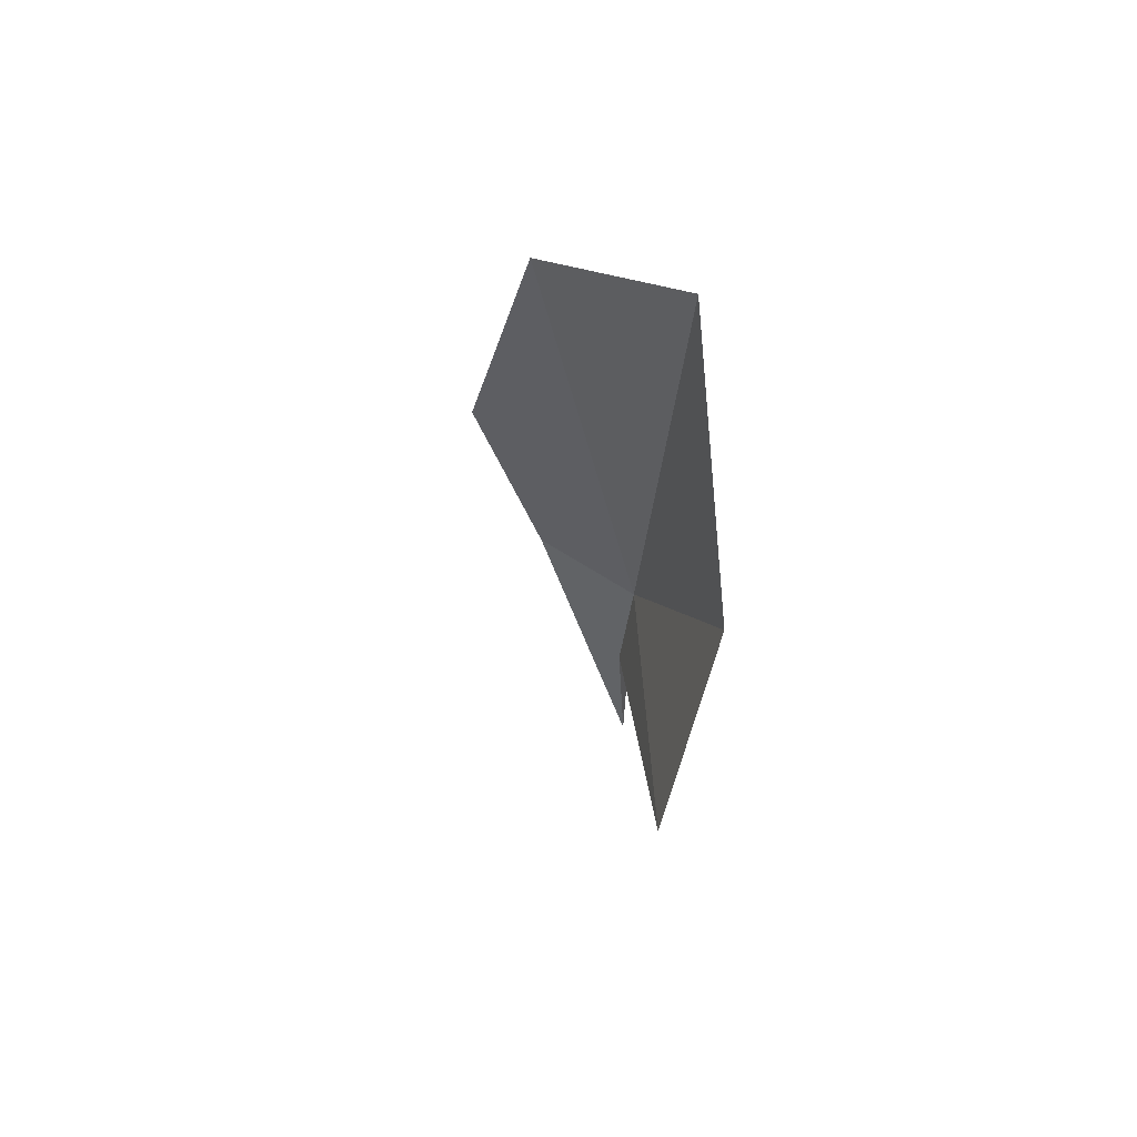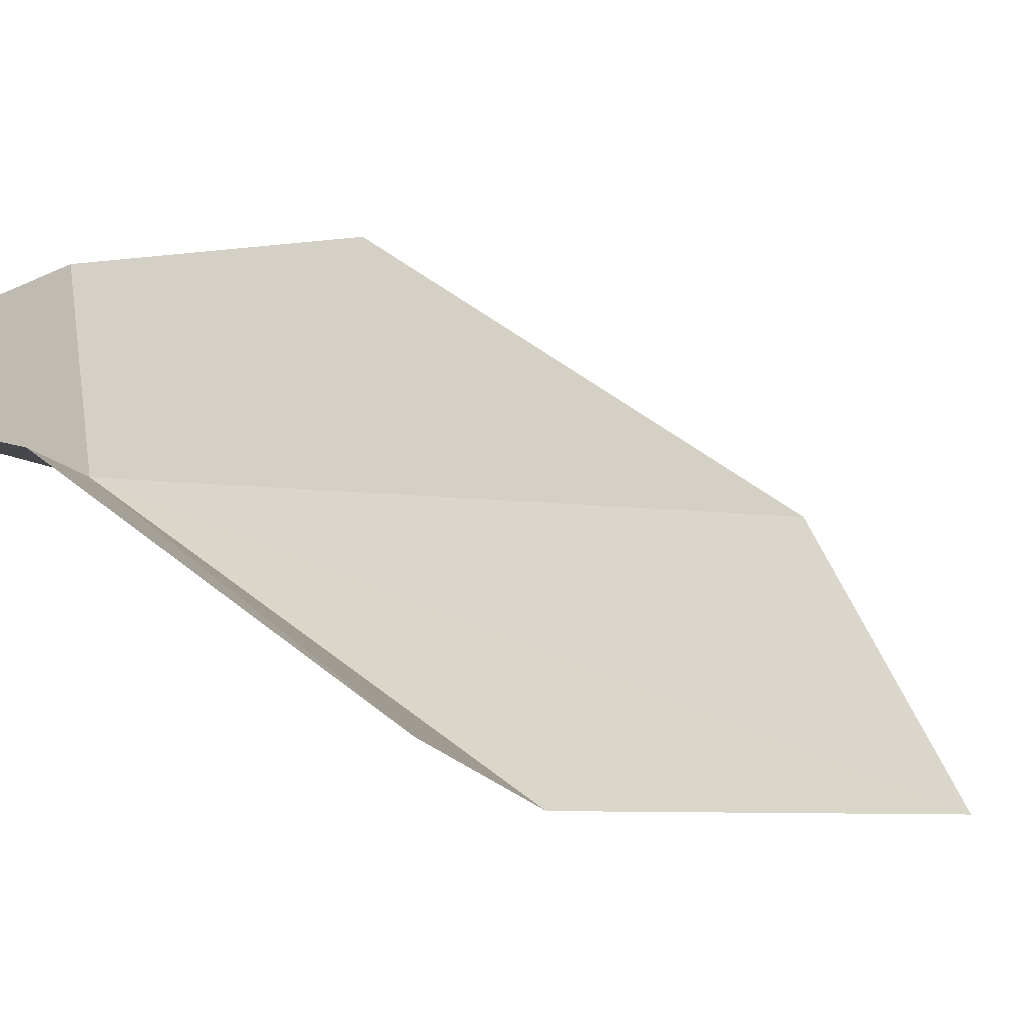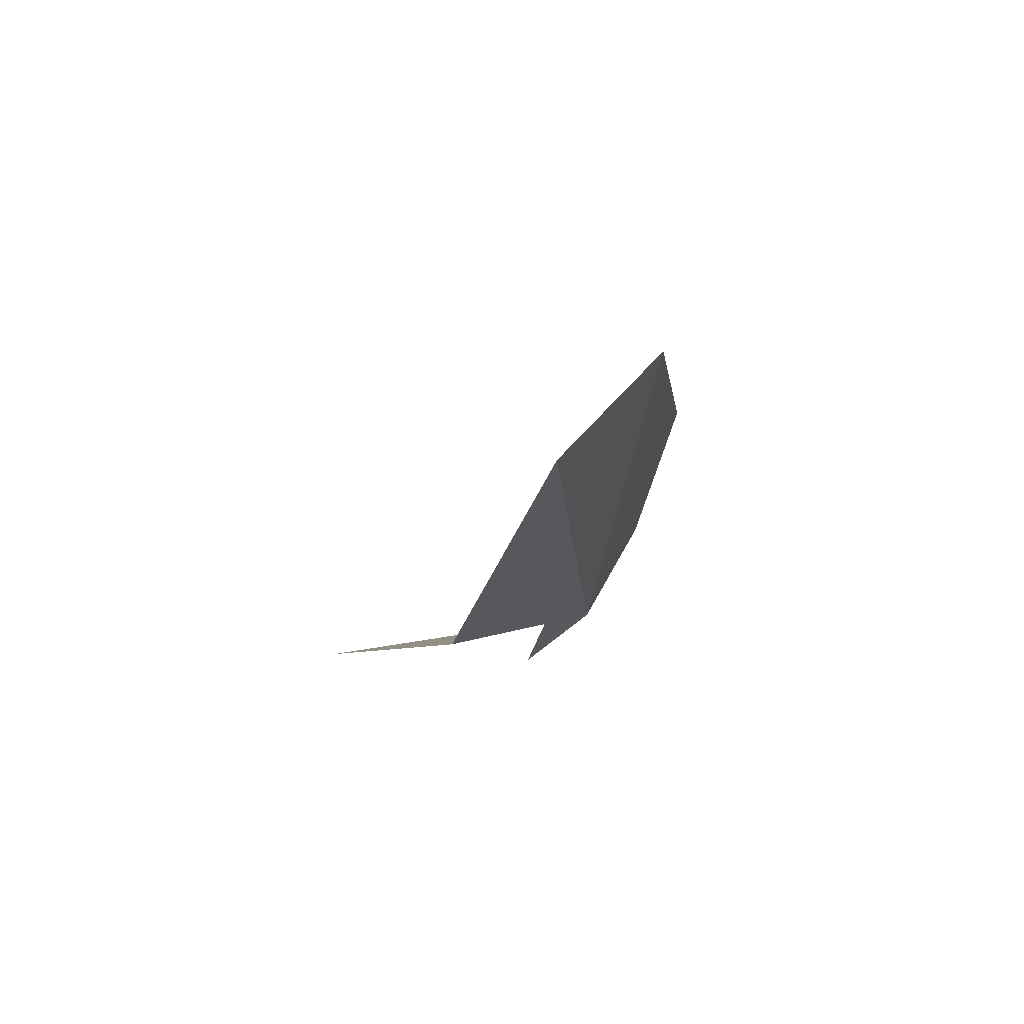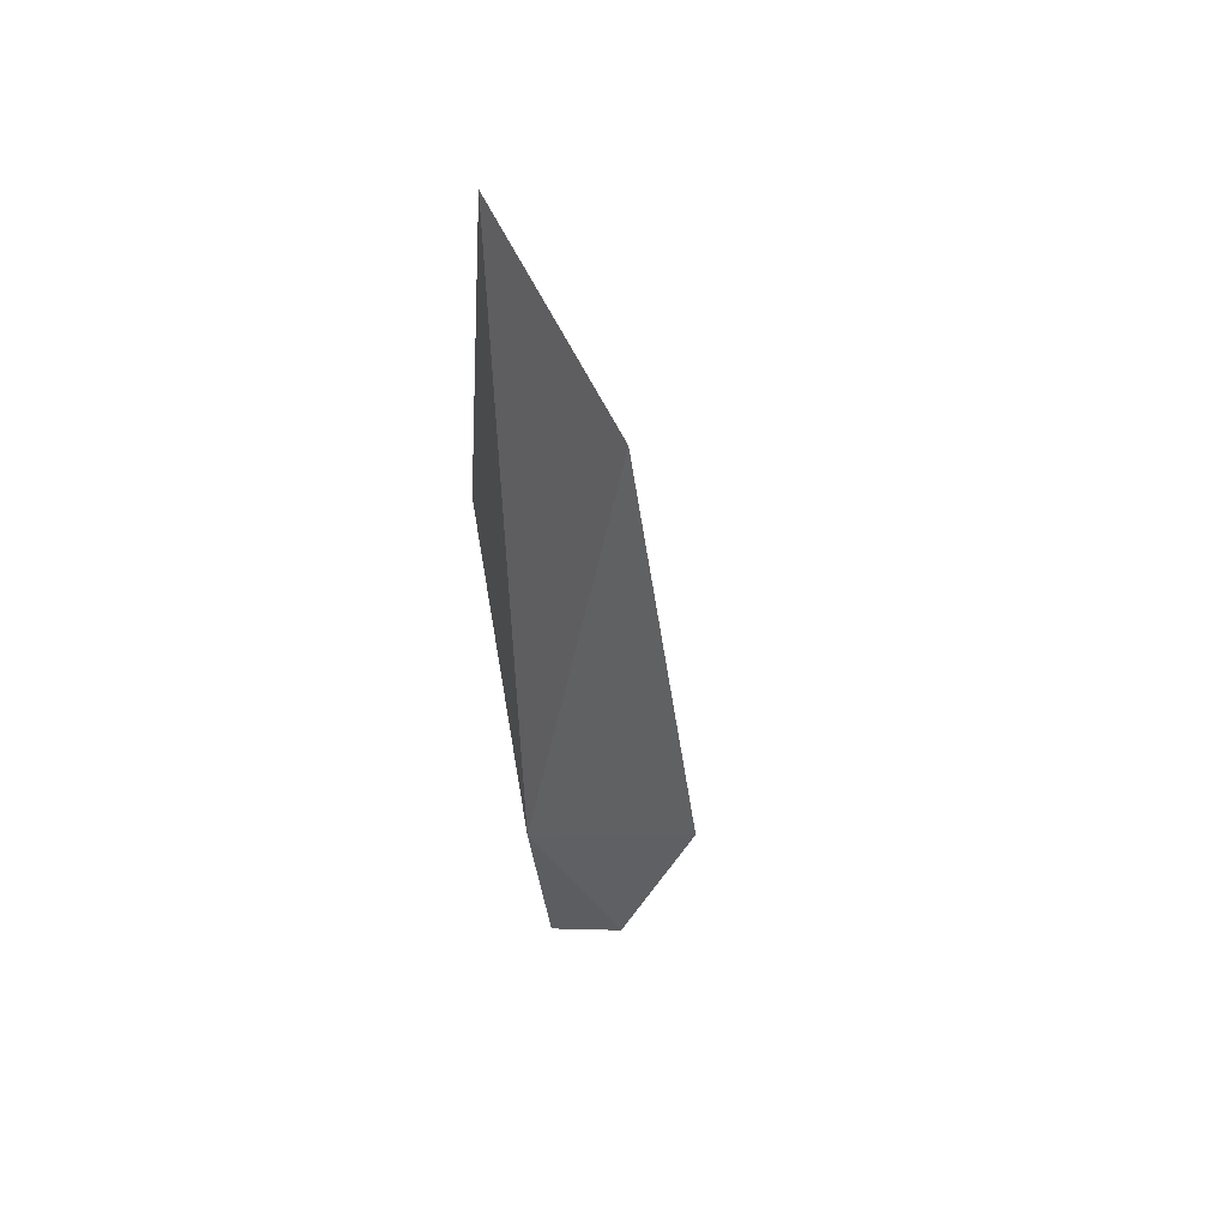
<metadata>
{"format":"obj","ext":"obj","renderer":"f3d","projection":"perspective","resolution":1024,"background":"white","views":[{"elev":63.8,"azim":131.6,"up":"+Y"},{"elev":-26.4,"azim":53.5,"up":"+Z"},{"elev":72.3,"azim":-148.1,"up":"+Y"},{"elev":42.4,"azim":-39.9,"up":"+Y"}]}
</metadata>
<code>
v 126.5 128.1 4.157
v 126.7 133.5 5.425
v 126.7 129.9 6.336
v 127.2 130.9 2.471
v 126.7 134.9 3.539
v 127.1 125.9 3.75
v 126.9 127.5 3.959
v 128.6 129 2.006
v 126.6 127.9 5.472
f 1 3 2
f 1 5 4
f 1 7 6
f 1 8 7
f 1 4 8
f 1 2 5
f 1 6 9
f 1 9 3

</code>
